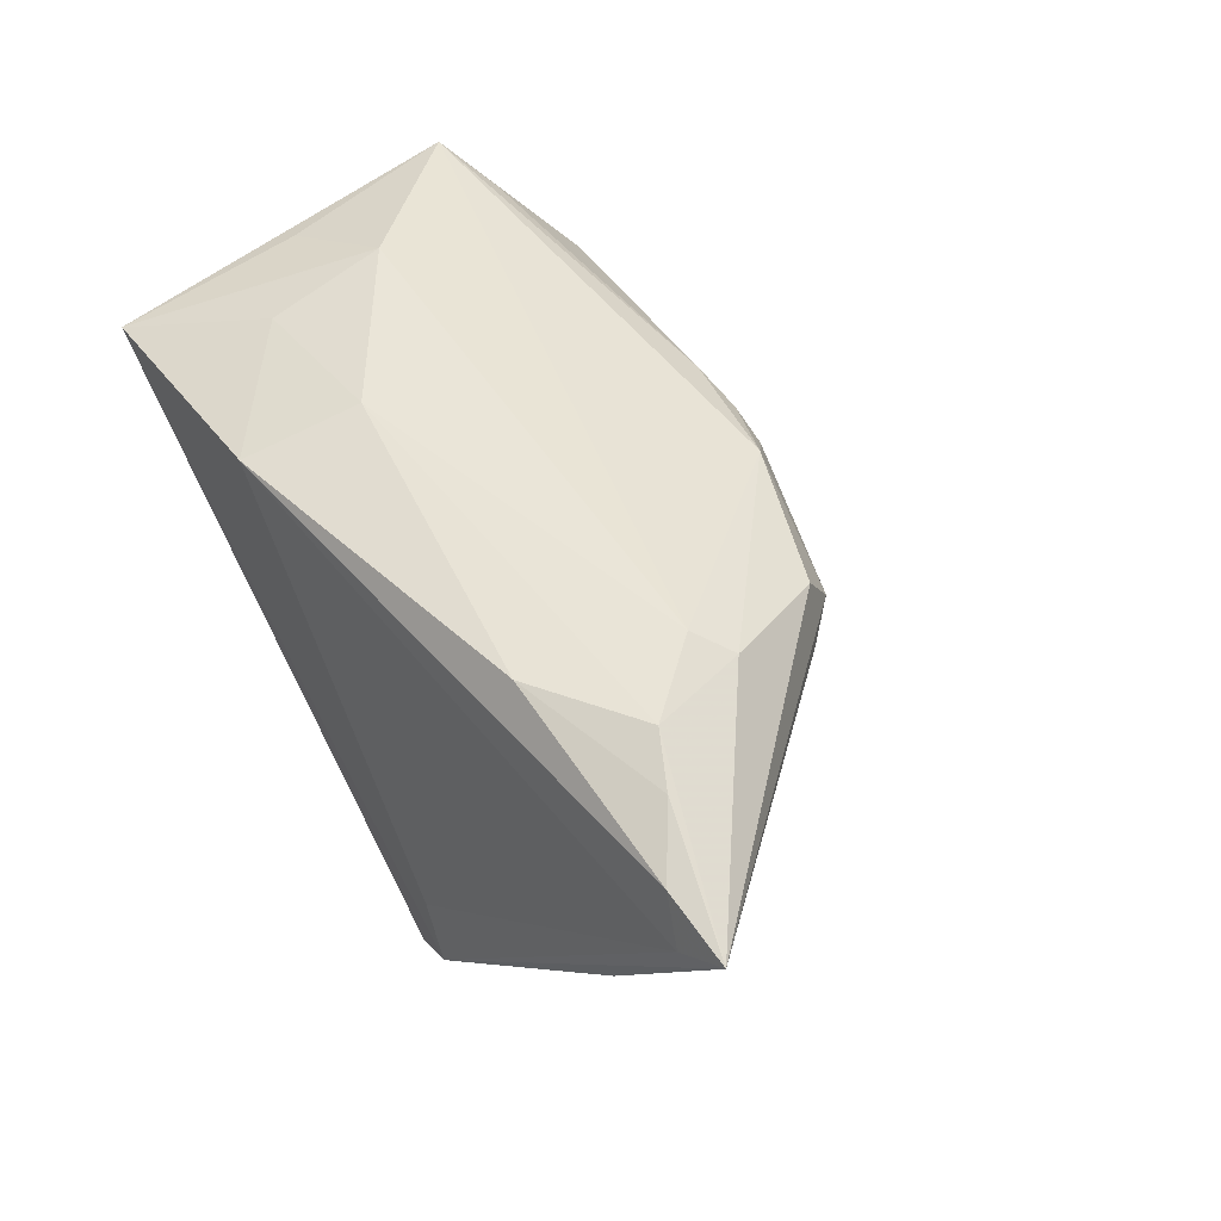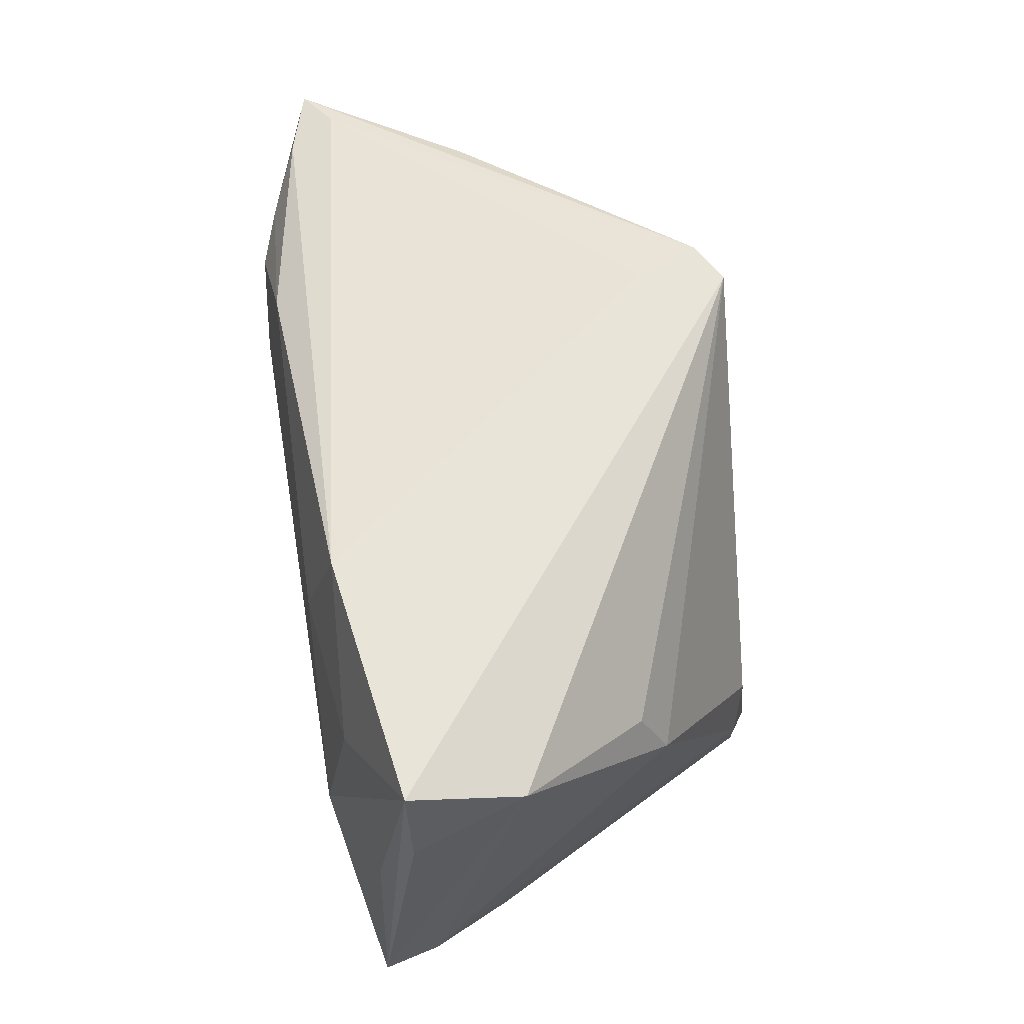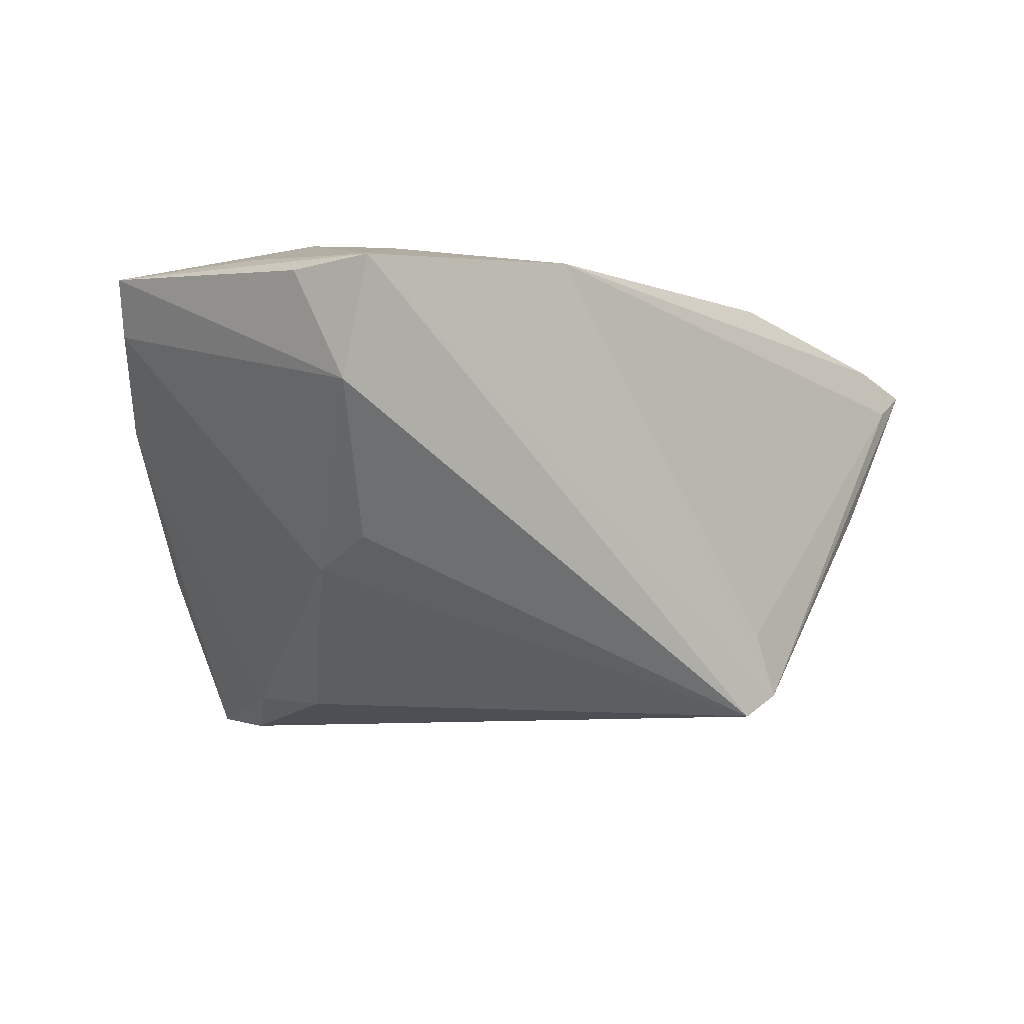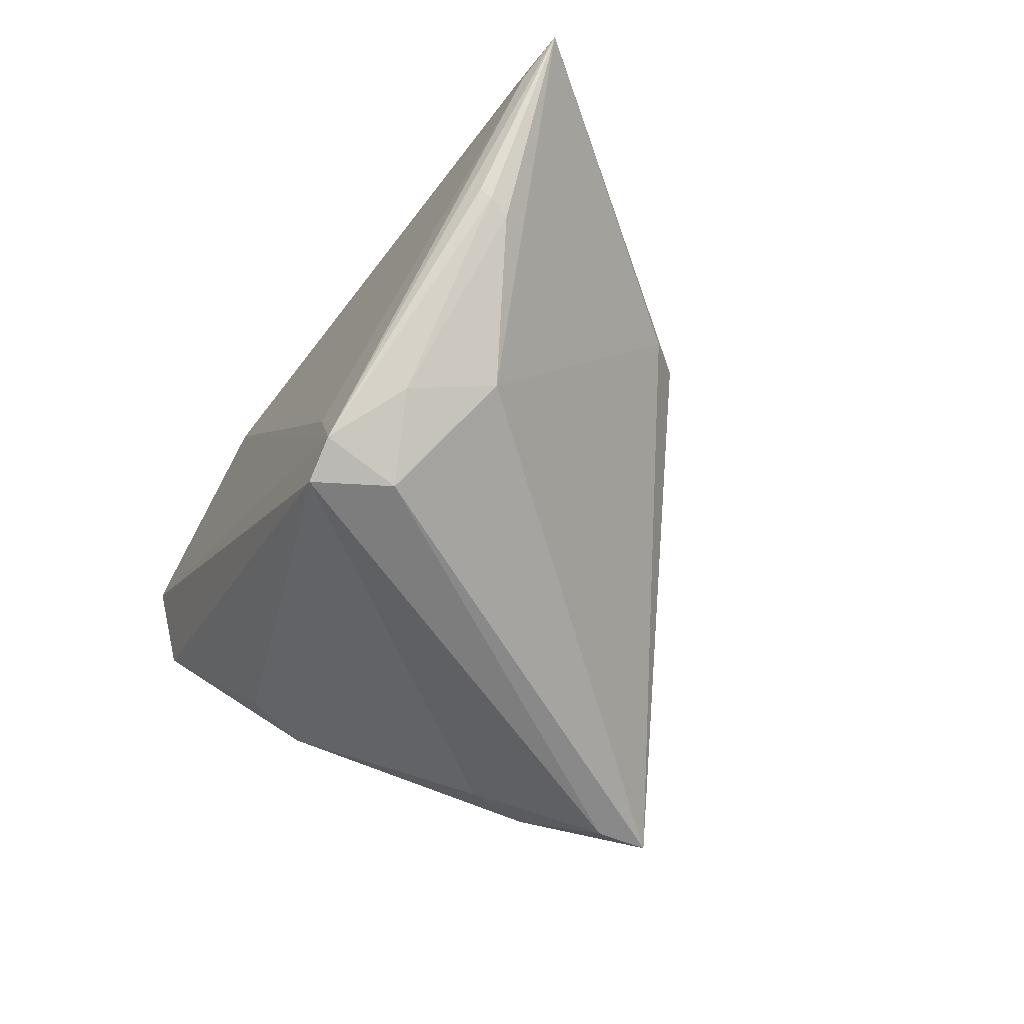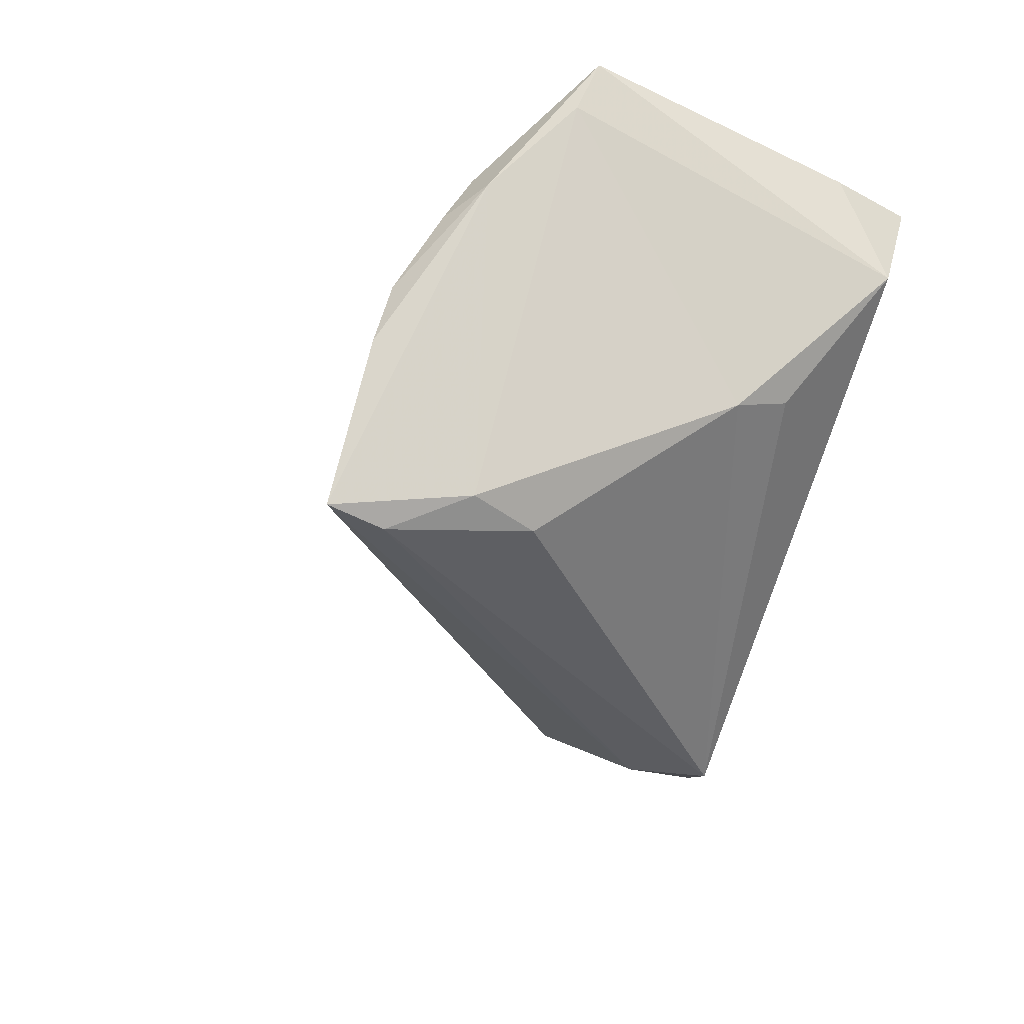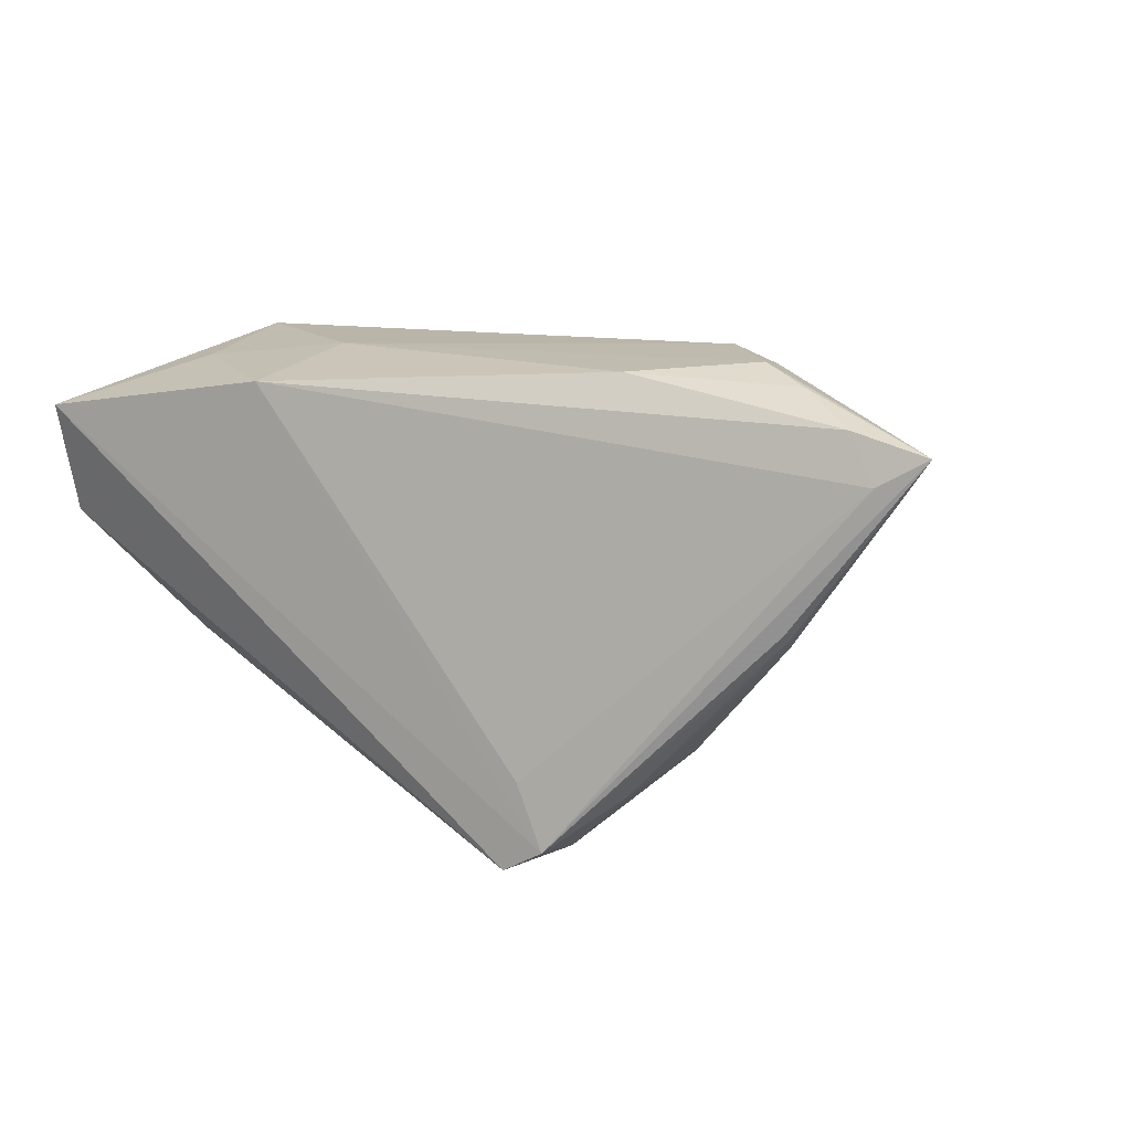
<metadata>
{"format":"obj","ext":"obj","renderer":"f3d","projection":"perspective","resolution":1024,"background":"white","views":[{"elev":50.1,"azim":-123.4,"up":"+Z"},{"elev":59.9,"azim":80.5,"up":"+Y"},{"elev":-7.6,"azim":137.0,"up":"+Z"},{"elev":-54.6,"azim":-118.4,"up":"+Z"},{"elev":-40.3,"azim":67.1,"up":"+Z"},{"elev":10.3,"azim":-151.0,"up":"+Z"}]}
</metadata>
<code>
v 0.01437 -0.03363 -0.03403
v 0.0007706 -0.02597 0.01824
v -0.05885 0.01923 0.01966
v -0.03248 -0.02055 0.01273
v -0.06224 0.02013 0.01365
v 0.03358 0.01334 -0.01247
v 0.01059 0.01365 0.02598
v -0.04144 -0.001575 0.02443
v 0.04634 -0.02118 0.01586
v -0.005724 -0.02686 0.01656
v 0.01358 0.02801 0.02229
v -0.02423 0.01793 -0.03241
v 0.01484 -0.04117 -0.03293
v 0.02484 -0.03977 -0.01369
v 0.03415 0.005863 -0.01604
v -0.02242 0.02799 -0.02248
v 0.04523 0.02389 0.003881
v 0.04875 -0.01899 0.02278
v -0.05256 0.01962 -0.004129
v -0.01041 -0.02726 0.01432
v 0.03851 -0.03018 0.005169
v 0.01828 -0.01551 -0.0315
v 0.03228 -0.03385 0.003779
v 0.0441 0.004453 0.02179
v -0.03411 -0.01663 0.01891
v 0.04513 0.02801 0.01785
v -0.03679 -0.01595 0.01087
v 0.04735 0.01704 0.01757
v -0.01633 -0.02255 0.02084
v -0.03172 0.01992 0.0248
v -0.06812 0.0185 0.01701
v 0.03423 -0.03072 0.01012
v -0.03755 0.002243 0.02691
v -0.05252 0.02122 -0.003305
v -0.03687 0.01035 -0.02082
v -0.02569 0.02801 -0.03045
v 0.0207 -0.02435 -0.03053
v 0.04073 -0.02246 0.01974
v 0.0305 0.01454 0.02383
v 0.03116 -0.0005476 0.02691
v -0.02039 0.0278 -0.03336
v -0.05162 0.0169 -0.005423
v -0.03322 0.0211 -0.02439
v -0.04543 0.01121 0.02586
v 0.02684 -0.0383 -0.005607
v -0.05159 0.01422 0.02348
f 13 35 12
f 33 29 18
f 18 26 24
f 18 9 17
f 17 9 15
f 41 26 17
f 41 15 22
f 31 35 27
f 27 4 31
f 27 35 13
f 13 4 27
f 42 35 31
f 31 19 42
f 29 33 8
f 8 44 31
f 8 33 44
f 34 19 31
f 11 16 5
f 31 44 46
f 44 30 46
f 3 30 11
f 3 5 31
f 11 5 3
f 31 46 3
f 3 46 30
f 40 24 26
f 40 33 18
f 18 24 40
f 15 9 37
f 37 22 15
f 28 26 18
f 18 17 28
f 28 17 26
f 6 15 41
f 41 17 6
f 6 17 15
f 41 22 1
f 1 12 41
f 13 12 1
f 1 37 13
f 22 37 1
f 38 32 18
f 45 14 21
f 21 9 18
f 21 14 13
f 18 32 21
f 13 37 21
f 21 37 9
f 43 42 19
f 43 12 35
f 35 42 43
f 31 4 25
f 25 8 31
f 25 4 29
f 29 8 25
f 33 40 7
f 44 33 7
f 7 30 44
f 11 30 7
f 26 11 39
f 39 40 26
f 11 7 39
f 39 7 40
f 23 10 45
f 32 10 23
f 45 21 23
f 23 21 32
f 20 14 45
f 45 10 20
f 13 14 20
f 20 4 13
f 29 4 20
f 20 10 29
f 32 38 2
f 2 10 32
f 29 10 2
f 18 29 2
f 2 38 18
f 41 12 36
f 12 43 36
f 19 34 36
f 36 43 19
f 36 34 31
f 36 26 41
f 36 5 16
f 31 5 36
f 36 11 26
f 36 16 11

</code>
